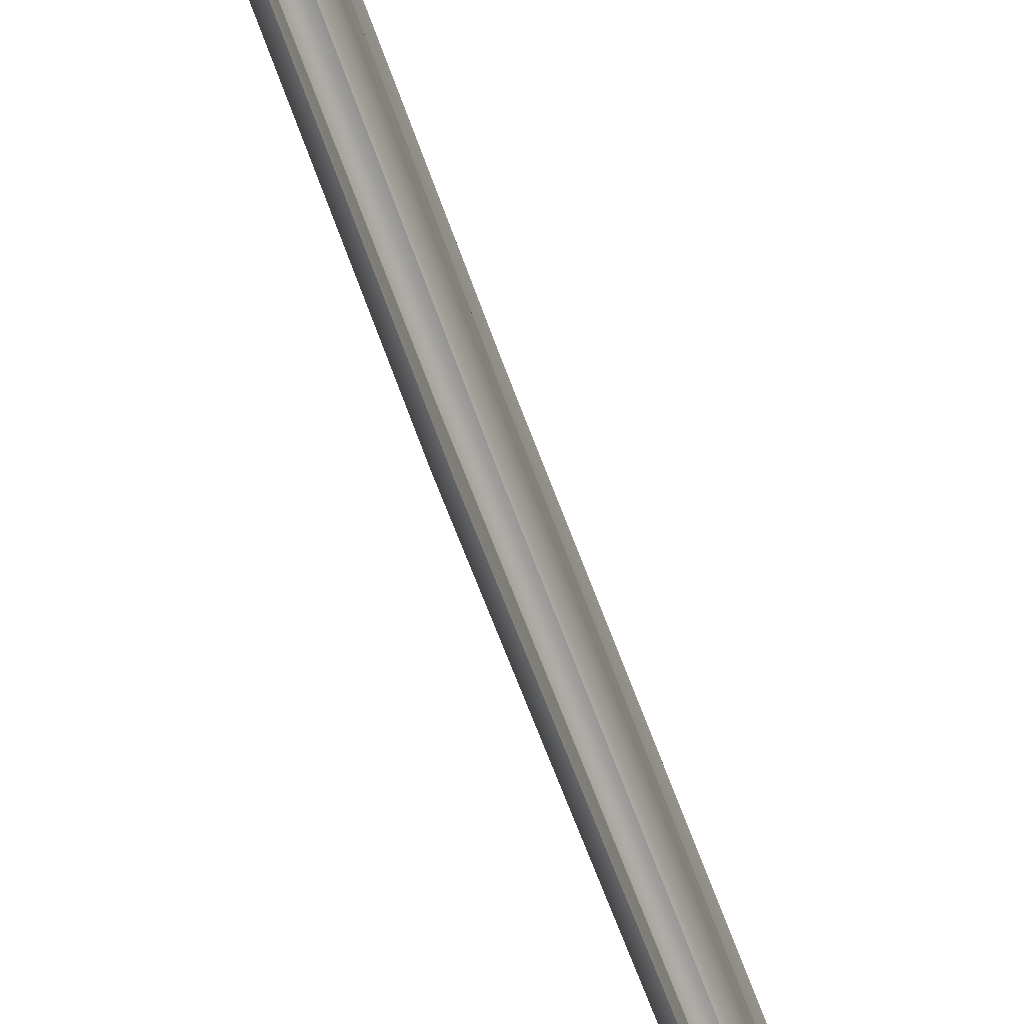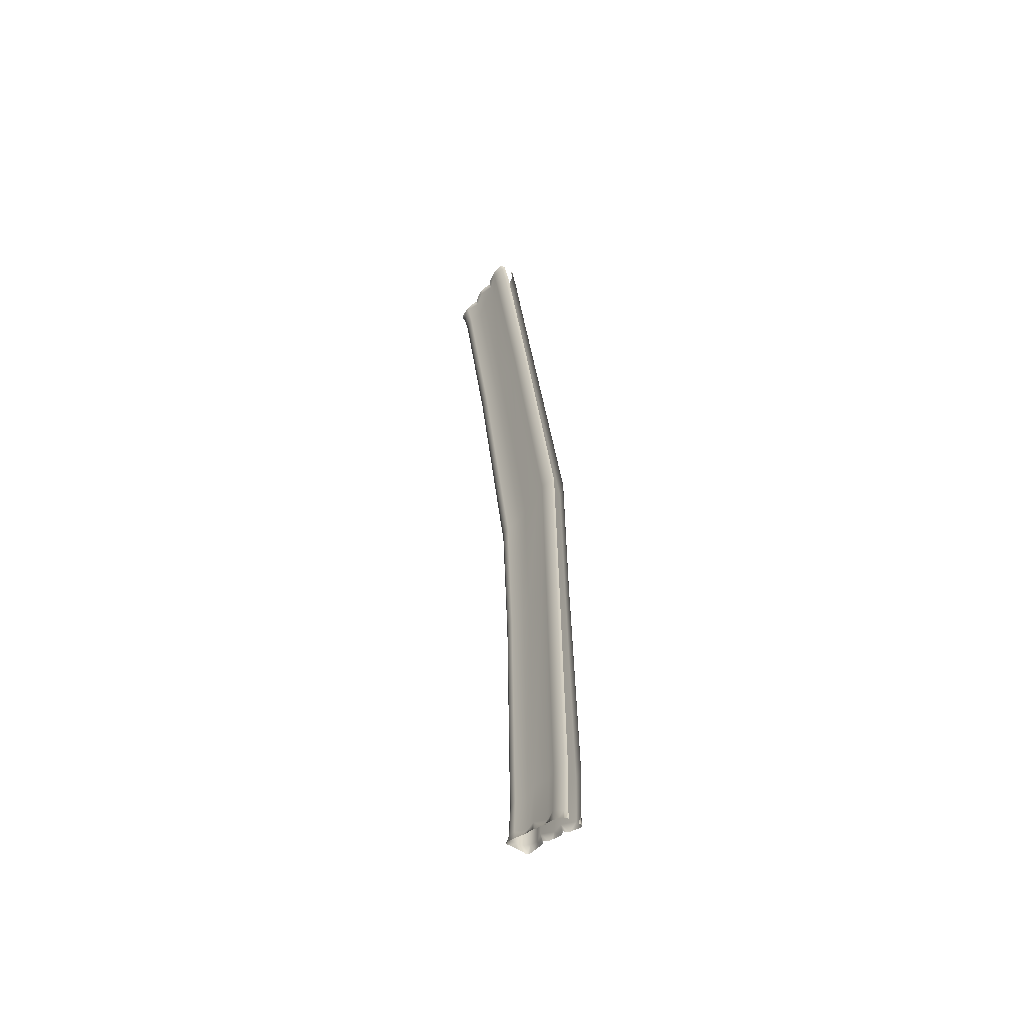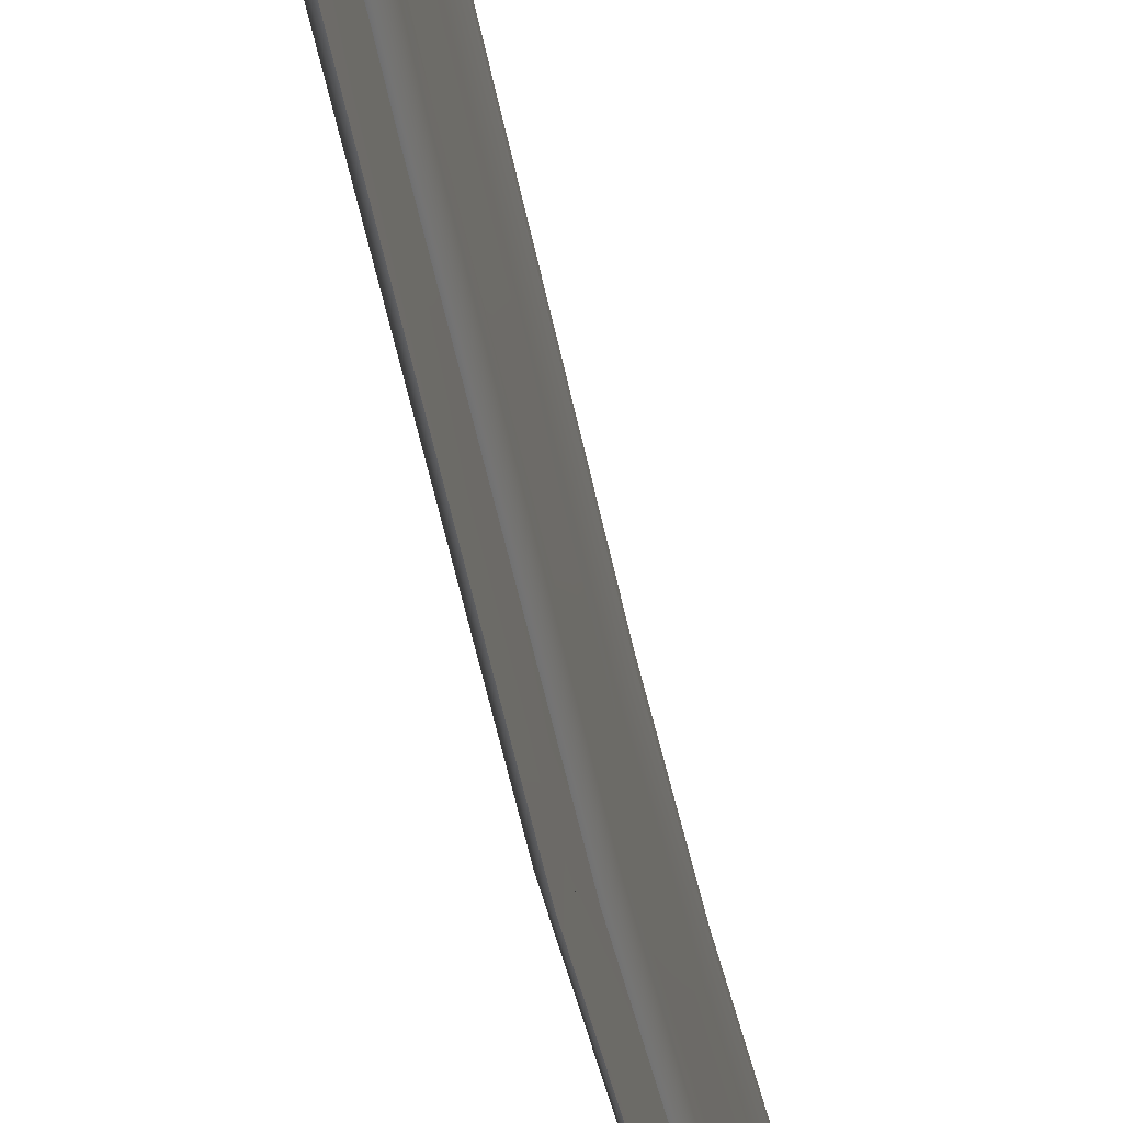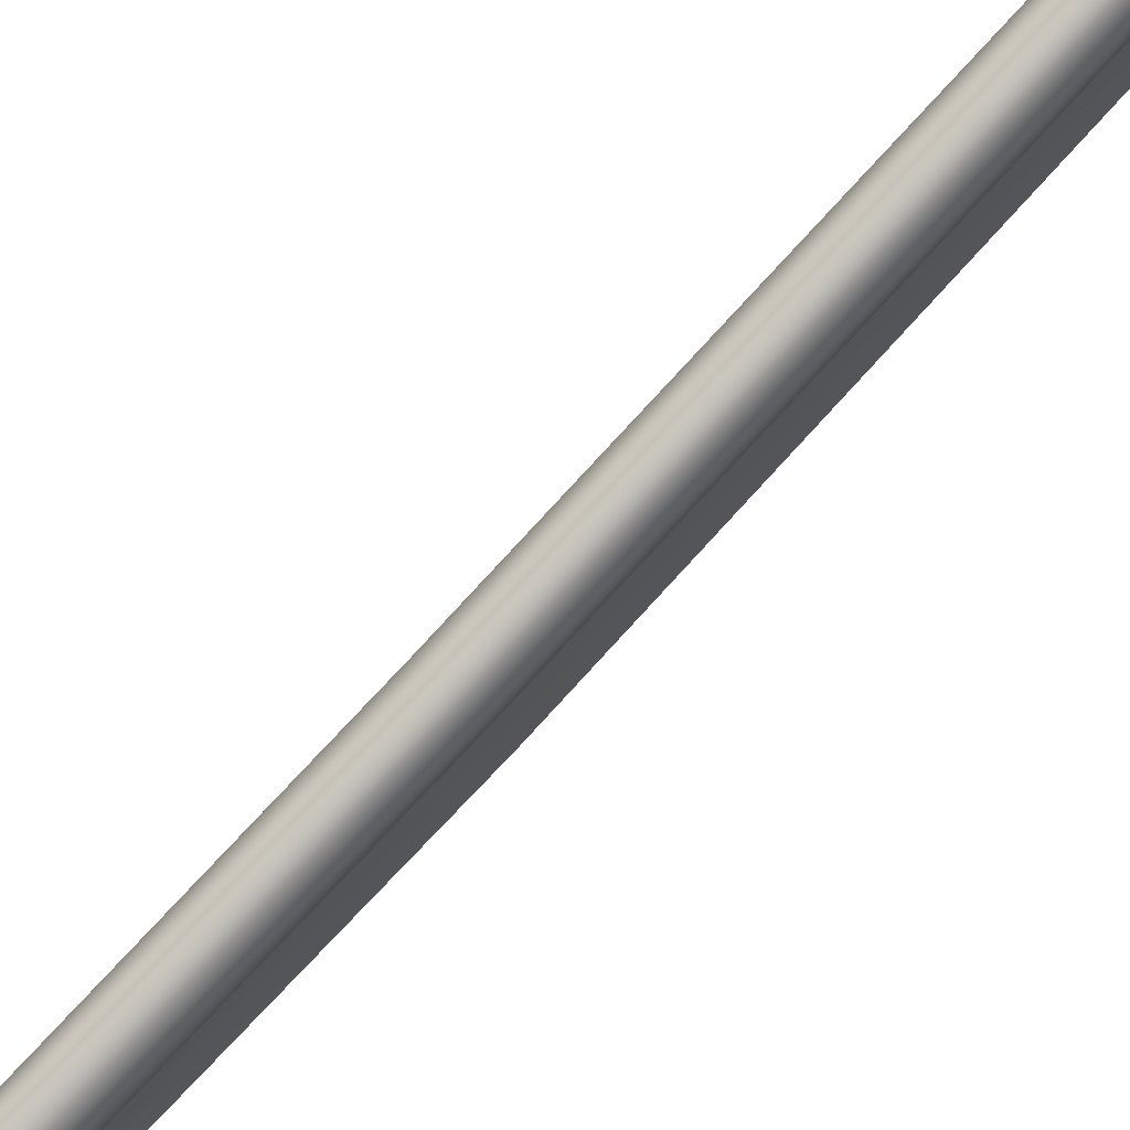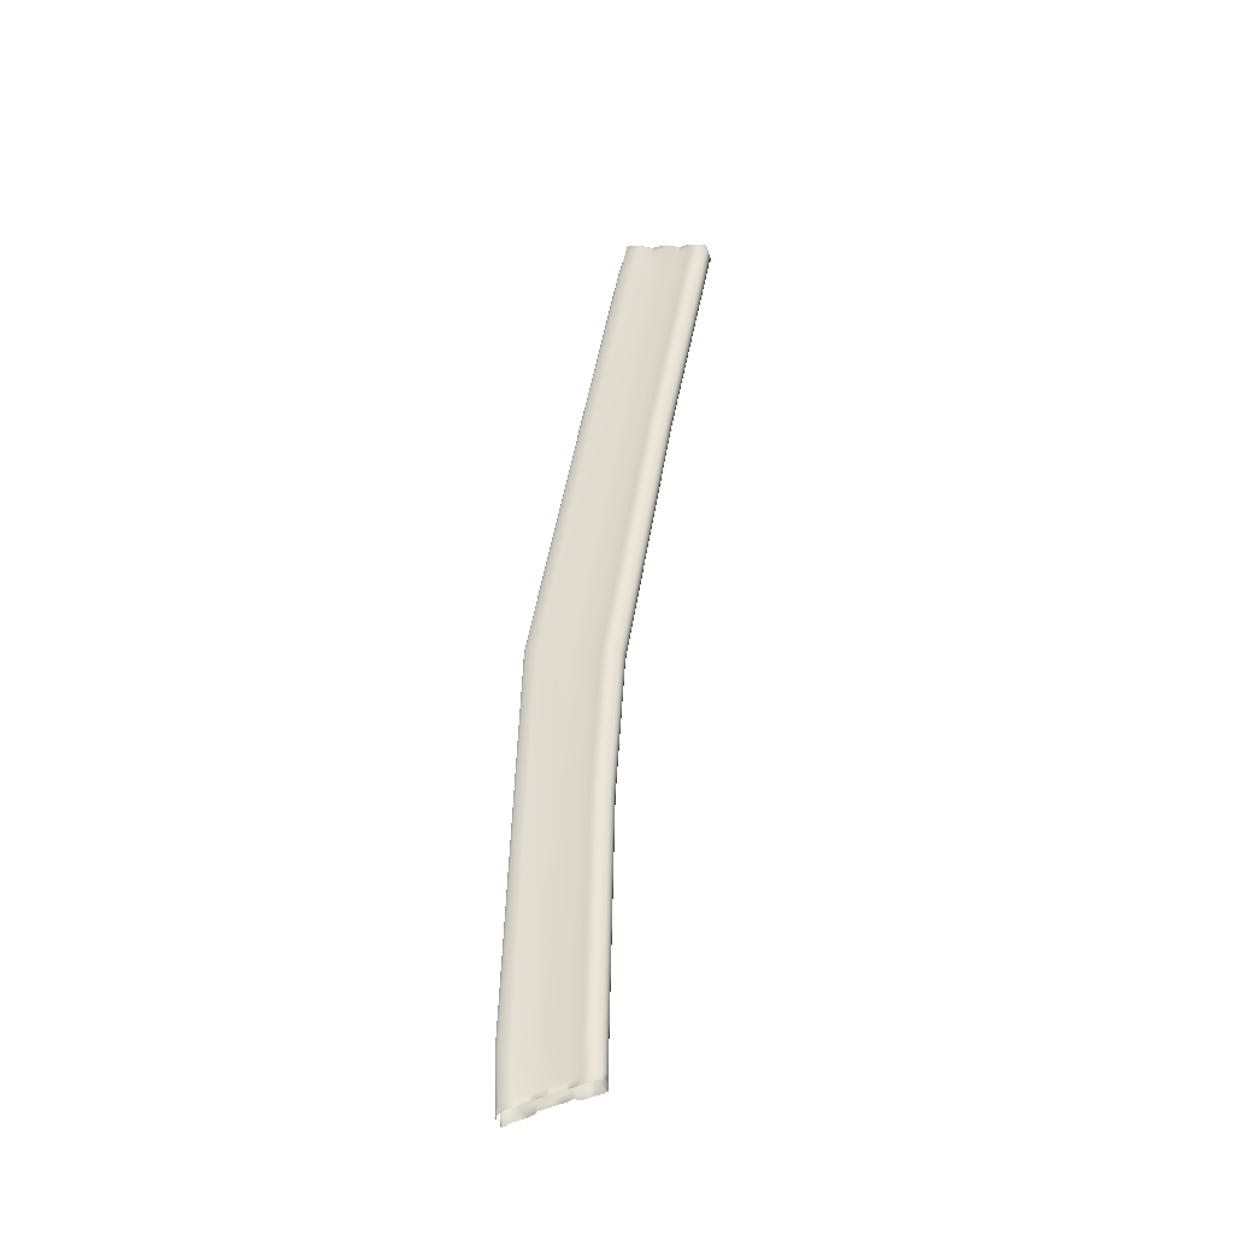
<metadata>
{"format":"obj","ext":"obj","renderer":"f3d","projection":"perspective","resolution":1024,"background":"white","views":[{"elev":-79.1,"azim":-158.9,"up":"+Y"},{"elev":-46.9,"azim":-35.5,"up":"+Z"},{"elev":-29.9,"azim":9.6,"up":"+Y"},{"elev":75.1,"azim":-135.9,"up":"+Y"},{"elev":-37.2,"azim":103.8,"up":"+Z"}]}
</metadata>
<code>
g wall4
v -0.06527 -1.188 -1.237
v 0.05994 -1.192 -1.035
v 0.05048 -1.122 -1.074
v 0.07887 -1.433 -1.216
v 0.08971 -1.278 -1.026
v 0.1044 -1.412 -0.9931
v -0.1245 -1.464 -2.364
v 0.1206 -1.583 -0.9577
v 0.1248 -1.793 -1.089
v 0.109 -1.774 -0.9057
v 0.06692 -1.974 -0.8622
v -0.001475 -2.182 -0.8216
v -0.1369 -2.348 -0.9977
v -0.07031 -2.305 -0.7956
v -0.02052 -2.425 -0.7481
v 0.05116 -2.684 -0.6941
v 0.02093 -2.931 -0.8057
v 0.06463 -2.886 -0.6342
v 0.04843 -3.046 -0.615
v -0.0521 -3.408 -0.5333
v 0.01544 -1.713 -2.305
v -0.1652 -3.085 -10.44
v 0.06925 -2.062 -2.221
v -0.02598 -3.347 -10.38
v -0.2105 -5.015 -21.6
v -0.05512 -5.287 -21.54
v 0.02173 -3.699 -10.29
v -0.009321 -5.648 -21.47
v -0.1591 -2.604 -2.09
v -0.229 -4.236 -10.17
v -0.2612 -6.218 -21.36
v -0.006482 -3.198 -1.948
v -0.04032 -4.836 -10.02
v -0.06809 -6.866 -21.24
v -0.193 -3.535 -0.7018
v -0.1175 -3.482 -0.4911
v -0.04612 -3.578 -0.4745
v 0.03715 -4.122 -0.5387
v 0.01375 -3.833 -0.4086
v 0.03997 -4.079 -0.3422
v 0.01409 -4.391 -0.2399
v -0.1274 -4.681 -0.406
v -0.02819 -4.53 -0.1629
v -0.09865 -4.632 -0.1065
v -0.1826 -4.659 -0.1426
v -0.2038 -3.799 -1.803
v -0.2311 -5.439 -9.876
v -0.2478 -7.513 -21.12
v 0.03708 -4.393 -1.661
v -0.05298 -6.034 -9.734
v -0.07255 -8.15 -21
v -0.2734 -4.727 -0.3808
v -0.303 -4.671 -0.1876
v -0.1322 -4.927 -1.532
v -0.2611 -5.029 -1.507
v -0.236 -6.51 -9.619
v -0.2466 -8.618 -20.9
v -0.3132 -6.592 -9.599
v -0.3206 -8.7 -20.88
v -0.2671 -5.414 -27.48
v -0.05512 -5.287 -21.54
v -0.2105 -5.015 -21.6
v -0.1315 -5.649 -27.46
v -0.2762 -5.628 -36.86
v -0.009321 -5.648 -21.47
v -0.17 -5.867 -36.87
v -0.277 -5.604 -38.15
v -0.1583 -5.834 -38.2
v -0.15 -5.576 -38.48
v -0.1274 -5.619 -38.51
v -0.1095 -5.686 -38.5
v -0.08922 -5.821 -38.53
v -0.1315 -6.016 -38.57
v -0.1313 -6.215 -38.28
v -0.151 -6.198 -38.6
v -0.1648 -6.422 -38.64
v -0.1986 -6.636 -38.67
v -0.3697 -6.74 -38.36
v -0.2591 -6.764 -38.65
v -0.1827 -6.96 -38.71
v -0.1778 -7.207 -38.79
v -0.1978 -7.36 -38.56
v -0.1923 -7.355 -38.85
v -0.1707 -7.598 -38.89
v -0.1803 -7.793 -38.94
v -0.3528 -7.974 -38.66
v -0.258 -7.964 -38.92
v -0.1856 -8.073 -38.98
v -0.1485 -8.254 -39.05
v -0.109 -8.575 -38.79
v -0.134 -8.569 -39.15
v -0.1199 -8.803 -39.21
v -0.2522 -9.057 -38.97
v -0.2388 -9.079 -39.34
v -0.2866 -9.146 -39.38
v -0.3709 -9.154 -39.01
v -0.3606 -9.152 -39.36
v -0.4541 -9.136 -39.36
v -0.3385 -9.242 -36.89
v -0.2451 -9.135 -36.89
v -0.3791 -8.929 -27.11
v -0.1129 -8.65 -36.89
v -0.3017 -8.841 -27.12
v -0.3206 -8.7 -20.88
v -0.2466 -8.618 -20.9
v -0.1341 -8.371 -27.17
v -0.07255 -8.15 -21
v -0.3553 -8.036 -36.88
v -0.3275 -7.773 -27.23
v -0.2478 -7.513 -21.12
v -0.1697 -7.409 -36.88
v -0.1279 -7.165 -27.3
v -0.06809 -6.866 -21.24
v -0.307 -6.777 -36.87
v -0.2986 -6.554 -27.36
v -0.2612 -6.218 -21.36
v -0.1097 -6.237 -36.87
v -0.06816 -6.026 -27.42
v 0.05048 -1.122 -1.074
v -0.2031 -1.098 -1.15
v -0.06527 -1.188 -1.237
v -0.238 -1.117 -1.255
v -0.1245 -1.464 -2.364
v -0.4302 -1.101 -1.252
v -0.4334 -1.105 -1.137
v -0.7152 -1.103 -1.114
v -0.2613 -1.35 -2.391
v -0.1652 -3.085 -10.44
v -0.4288 -1.301 -2.402
v -0.3092 -2.97 -10.47
v -0.2105 -5.015 -21.6
v -0.3535 -4.902 -21.62
v -0.5326 -4.856 -21.64
v -0.4903 -2.925 -10.48
v -0.7385 -4.896 -21.63
v -0.6946 -2.965 -10.47
v -0.6388 -1.337 -2.393
v -0.6421 -1.118 -1.247
v -0.8311 -1.199 -1.211
v -0.9377 -1.113 -0.9893
v -0.9699 -1.182 -0.9677
v -0.9884 -1.425 -1.161
v -1 -1.265 -0.9463
v -1.015 -1.395 -0.8913
v -1.03 -1.567 -0.8678
v -1.036 -1.781 -1.017
v -1.019 -1.757 -0.8098
v -0.9791 -1.96 -0.7752
v -0.9134 -2.174 -0.7536
v -0.7793 -2.343 -0.9481
v -0.8461 -2.302 -0.7443
v -0.8957 -2.423 -0.7017
v -0.9677 -2.677 -0.6156
v -0.939 -2.929 -0.7645
v -0.9819 -2.882 -0.5767
v -0.9669 -3.034 -0.5354
v -0.8698 -3.397 -0.4783
v -0.7295 -3.531 -0.6821
v -0.8048 -3.475 -0.4553
v -0.876 -3.566 -0.4272
v -0.9609 -4.103 -0.4685
v -0.9355 -3.808 -0.3167
v -0.9621 -4.049 -0.2295
v -0.9447 -4.362 -0.1314
v -0.8068 -4.667 -0.3561
v -0.9179 -4.511 -0.09223
v -0.8597 -4.614 -0.03866
v -0.7667 -4.637 -0.05734
v -0.6565 -4.709 -0.3127
v -0.6343 -4.646 -0.09067
v -0.8094 -4.925 -1.53
v -0.681 -5.028 -1.506
v -0.9758 -4.39 -1.658
v -0.7317 -3.797 -1.802
v -0.8094 -6.509 -9.617
v -0.7326 -6.59 -9.598
v -0.9899 -6.031 -9.732
v -0.8778 -8.616 -20.9
v -0.8043 -8.698 -20.88
v -1.049 -8.147 -21
v -0.8708 -7.511 -21.12
v -0.8086 -5.437 -9.875
v -1.047 -6.863 -21.24
v -0.9961 -4.833 -10.02
v -0.8508 -6.217 -21.36
v -0.9258 -3.195 -1.946
v -0.8041 -4.234 -10.16
v -1.1 -5.645 -21.47
v -0.7699 -2.602 -2.089
v -1.052 -3.695 -10.29
v -1.052 -5.283 -21.54
v -0.9953 -2.058 -2.219
v -1.002 -3.344 -10.38
v -0.9017 -5.025 -21.6
v -0.9397 -1.71 -2.303
v -0.856 -3.093 -10.44
v -0.8061 -1.473 -2.36
v -0.3475 -5.529 -38.41
v -0.15 -5.576 -38.48
v -0.277 -5.604 -38.15
v -0.4158 -5.51 -38.12
v -0.2762 -5.628 -36.86
v -0.5846 -5.479 -38.12
v -0.5809 -5.501 -38.35
v -0.8823 -5.524 -38.36
v -0.4131 -5.508 -36.86
v -0.3988 -5.305 -27.49
v -0.2671 -5.414 -27.48
v -0.5857 -5.458 -36.86
v -0.8049 -5.499 -38.12
v -0.3535 -4.902 -21.62
v -0.2105 -5.015 -21.6
v -0.5623 -5.255 -27.49
v -0.5326 -4.856 -21.64
v -0.8012 -5.5 -36.86
v -0.7836 -5.289 -27.49
v -0.7385 -4.896 -21.63
v -0.9017 -5.025 -21.6
v -0.9569 -5.426 -27.48
v -1.052 -5.283 -21.54
v -0.997 -5.597 -38.13
v -1.131 -5.582 -38.44
v -1.127 -5.832 -38.2
v -1.154 -5.617 -38.45
v -1.17 -5.684 -38.48
v -1.202 -5.818 -38.5
v -1.192 -6.014 -38.55
v -1.175 -6.212 -38.27
v -1.187 -6.196 -38.58
v -1.185 -6.42 -38.65
v -1.117 -6.634 -38.65
v -0.9258 -6.738 -38.37
v -1.047 -6.762 -38.65
v -1.1 -6.958 -38.71
v -1.086 -7.206 -38.76
v -1.143 -7.358 -38.53
v -1.083 -7.355 -38.79
v -1.065 -7.601 -38.86
v -1.064 -7.794 -38.91
v -0.9406 -7.973 -38.69
v -1.037 -7.962 -38.95
v -1.118 -8.07 -39.01
v -1.136 -8.251 -39.07
v -1.168 -8.573 -38.78
v -1.13 -8.568 -39.15
v -1.103 -8.819 -39.21
v -1.025 -9.055 -38.97
v -1.081 -9.076 -39.35
v -1.033 -9.144 -39.39
v -0.9129 -9.152 -39.01
v -0.9593 -9.151 -39.36
v -0.8658 -9.135 -39.36
v -0.9351 -9.241 -36.89
v -1.028 -9.133 -36.89
v -0.8608 -8.928 -27.11
v -1.158 -8.647 -36.88
v -0.9377 -8.839 -27.12
v -0.8043 -8.698 -20.88
v -0.8778 -8.616 -20.9
v -1.103 -8.368 -27.17
v -1.049 -8.147 -21
v -0.9119 -8.035 -36.88
v -0.9062 -7.771 -27.23
v -0.8708 -7.511 -21.12
v -1.094 -7.407 -36.87
v -1.103 -7.162 -27.29
v -1.047 -6.863 -21.24
v -0.9536 -6.775 -36.87
v -0.9286 -6.552 -27.36
v -0.8508 -6.217 -21.36
v -1.148 -6.235 -36.87
v -1.156 -6.023 -27.42
v -1.1 -5.645 -21.47
v -1.086 -5.865 -36.86
v -1.091 -5.646 -27.45
v -0.9703 -5.65 -36.86
g wall4_0
f 3 2 1
f 2 4 1
f 5 4 2
f 5 6 4
f 1 4 7
f 4 6 8
f 9 4 8
f 10 9 8
f 10 11 9
f 9 11 12
f 13 9 12
f 14 13 12
f 14 15 13
f 15 16 13
f 16 17 13
f 18 17 16
f 18 19 17
f 17 19 20
f 4 9 21
f 4 21 7
f 7 21 22
f 9 13 23
f 9 23 21
f 21 24 22
f 21 23 24
f 22 24 25
f 24 26 25
f 24 27 26
f 23 27 24
f 27 28 26
f 13 29 23
f 23 29 27
f 13 17 29
f 27 30 28
f 29 30 27
f 30 31 28
f 17 32 29
f 29 32 30
f 30 33 31
f 32 33 30
f 33 34 31
f 17 35 32
f 35 17 20
f 36 35 20
f 36 37 35
f 35 37 38
f 37 39 38
f 40 38 39
f 40 41 38
f 38 41 42
f 41 43 42
f 44 42 43
f 42 44 45
f 35 46 32
f 32 46 33
f 35 38 46
f 46 47 33
f 33 47 34
f 47 48 34
f 38 49 46
f 46 49 47
f 38 42 49
f 47 50 48
f 49 50 47
f 50 51 48
f 52 42 45
f 45 53 52
f 42 54 49
f 54 42 52
f 49 54 50
f 55 54 52
f 50 56 51
f 54 56 50
f 56 54 55
f 56 57 51
f 58 56 55
f 57 56 58
f 59 57 58
f 62 61 60
f 61 63 60
f 60 63 64
f 61 65 63
f 63 66 64
f 64 66 67
f 66 68 67
f 67 68 69
f 68 70 69
f 71 70 68
f 71 68 72
f 72 68 73
f 68 74 73
f 73 74 75
f 75 74 76
f 76 74 77
f 74 78 77
f 77 78 79
f 79 78 80
f 80 78 81
f 78 82 81
f 81 82 83
f 83 82 84
f 84 82 85
f 82 86 85
f 85 86 87
f 87 86 88
f 88 86 89
f 86 90 89
f 89 90 91
f 91 90 92
f 90 93 92
f 92 93 94
f 94 93 95
f 95 93 96
f 97 95 96
f 97 96 98
f 96 93 99
f 93 100 99
f 100 93 90
f 99 100 101
f 102 90 86
f 102 100 90
f 100 103 101
f 103 100 102
f 101 103 104
f 103 105 104
f 105 103 106
f 106 103 102
f 107 105 106
f 108 102 86
f 106 102 108
f 108 86 82
f 107 106 109
f 109 106 108
f 110 107 109
f 111 108 82
f 109 108 111
f 111 82 78
f 110 109 112
f 112 109 111
f 113 110 112
f 114 111 78
f 112 111 114
f 114 78 74
f 113 112 115
f 115 112 114
f 116 113 115
f 117 114 74
f 115 114 117
f 117 74 68
f 66 117 68
f 116 115 118
f 118 115 117
f 118 117 66
f 65 116 118
f 63 118 66
f 65 118 63
f 121 120 119
f 121 122 120
f 122 121 123
f 122 124 120
f 124 125 120
f 124 126 125
f 127 122 123
f 127 123 128
f 129 124 122
f 127 129 122
f 130 127 128
f 130 128 131
f 132 130 131
f 132 133 130
f 130 134 127
f 133 134 130
f 134 129 127
f 134 133 135
f 129 134 136
f 136 134 135
f 124 129 137
f 137 129 136
f 124 138 126
f 138 124 137
f 138 139 126
f 138 137 139
f 139 140 126
f 141 140 139
f 142 141 139
f 142 143 141
f 144 143 142
f 144 142 145
f 142 146 145
f 146 147 145
f 148 147 146
f 148 146 149
f 146 150 149
f 150 151 149
f 152 151 150
f 153 152 150
f 154 153 150
f 154 155 153
f 156 155 154
f 156 154 157
f 154 158 157
f 158 159 157
f 160 159 158
f 160 158 161
f 162 160 161
f 161 163 162
f 164 163 161
f 164 161 165
f 166 164 165
f 165 167 166
f 167 165 168
f 165 169 168
f 170 168 169
f 165 171 169
f 171 172 169
f 165 161 173
f 171 165 173
f 161 158 174
f 173 161 174
f 171 175 172
f 175 176 172
f 171 173 177
f 175 171 177
f 175 178 176
f 178 179 176
f 178 175 180
f 175 177 180
f 180 177 181
f 177 173 182
f 177 182 181
f 173 174 182
f 181 182 183
f 182 184 183
f 182 174 184
f 183 184 185
f 174 186 184
f 174 158 186
f 158 154 186
f 184 187 185
f 184 186 187
f 185 187 188
f 186 154 189
f 186 189 187
f 154 150 189
f 187 190 188
f 187 189 190
f 188 190 191
f 189 150 192
f 189 192 190
f 150 146 192
f 190 193 191
f 190 192 193
f 191 193 194
f 192 146 195
f 192 195 193
f 146 142 195
f 193 196 194
f 193 195 196
f 135 194 196
f 136 135 196
f 195 142 197
f 195 197 196
f 136 196 197
f 142 139 197
f 137 136 197
f 137 197 139
f 200 199 198
f 201 200 198
f 202 200 201
f 203 201 198
f 203 198 204
f 203 204 205
f 206 202 201
f 206 201 203
f 206 207 202
f 207 208 202
f 209 206 203
f 206 209 207
f 210 203 205
f 209 203 210
f 207 211 208
f 211 212 208
f 207 213 211
f 209 213 207
f 213 214 211
f 213 209 215
f 215 209 210
f 214 213 216
f 216 213 215
f 217 214 216
f 217 216 218
f 216 219 218
f 216 215 219
f 220 218 219
f 210 205 221
f 205 222 221
f 223 221 222
f 224 223 222
f 224 225 223
f 223 225 226
f 223 226 227
f 228 223 227
f 228 227 229
f 228 229 230
f 228 230 231
f 232 228 231
f 232 231 233
f 232 233 234
f 232 234 235
f 236 232 235
f 236 235 237
f 236 237 238
f 236 238 239
f 240 236 239
f 240 239 241
f 240 241 242
f 240 242 243
f 244 240 243
f 244 243 245
f 244 245 246
f 247 244 246
f 247 246 248
f 247 248 249
f 247 249 250
f 249 251 250
f 250 251 252
f 247 250 253
f 254 247 253
f 247 254 244
f 254 253 255
f 244 256 240
f 254 256 244
f 257 254 255
f 254 257 256
f 257 255 258
f 259 257 258
f 257 259 260
f 257 260 256
f 259 261 260
f 256 262 240
f 256 260 262
f 240 262 236
f 260 261 263
f 260 263 262
f 261 264 263
f 262 265 236
f 262 263 265
f 236 265 232
f 263 264 266
f 263 266 265
f 264 267 266
f 265 268 232
f 265 266 268
f 232 268 228
f 266 267 269
f 266 269 268
f 267 270 269
f 268 271 228
f 268 269 271
f 228 271 223
f 269 270 272
f 269 272 271
f 270 273 272
f 271 274 223
f 271 272 274
f 223 274 221
f 272 273 275
f 272 275 274
f 273 220 275
f 275 220 219
f 274 276 221
f 274 275 276
f 275 219 276
f 210 221 276
f 215 276 219
f 215 210 276

</code>
